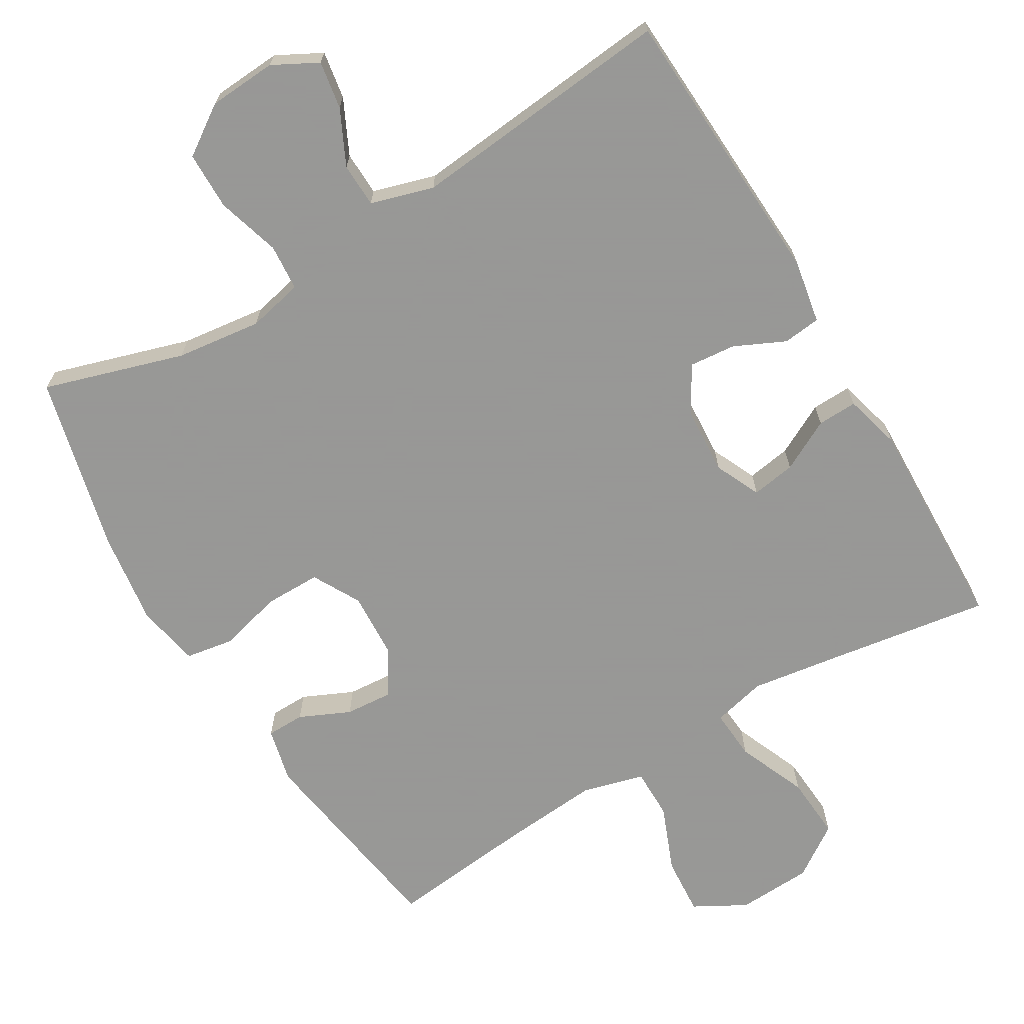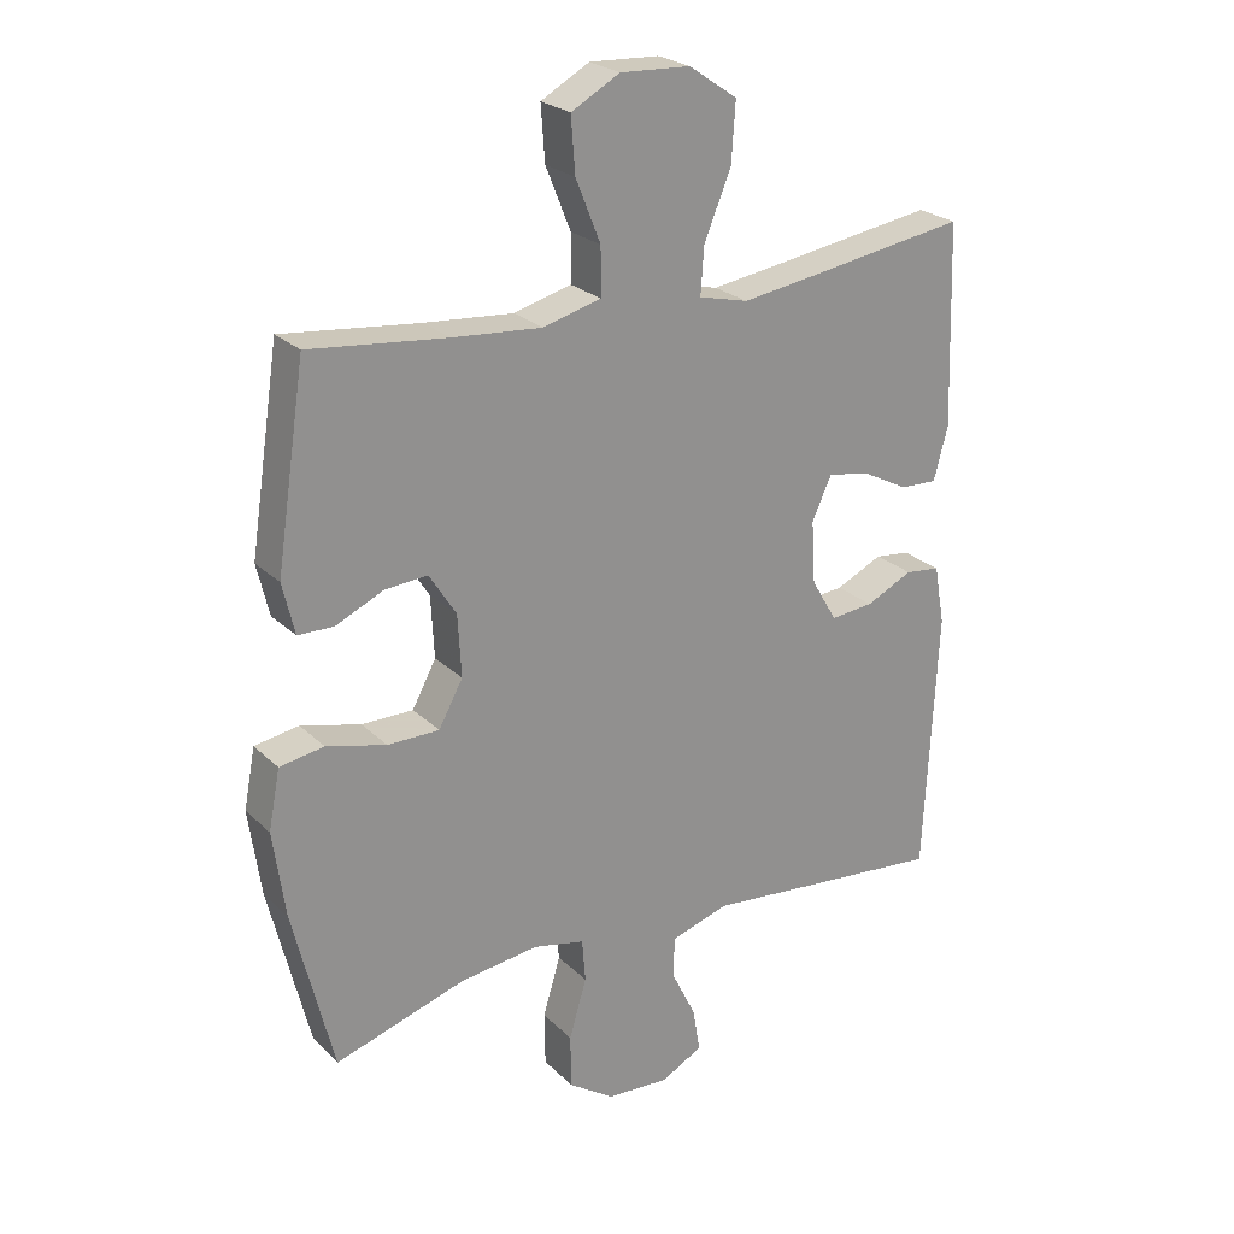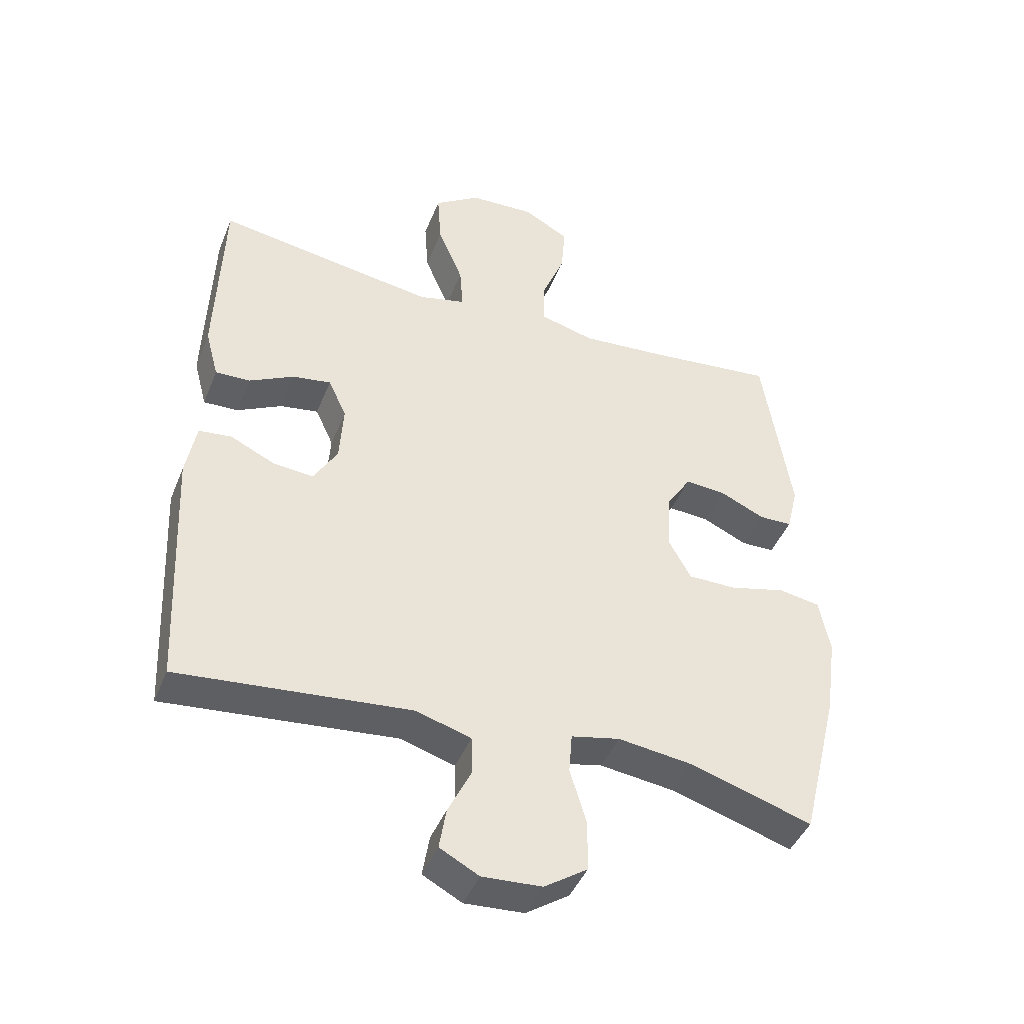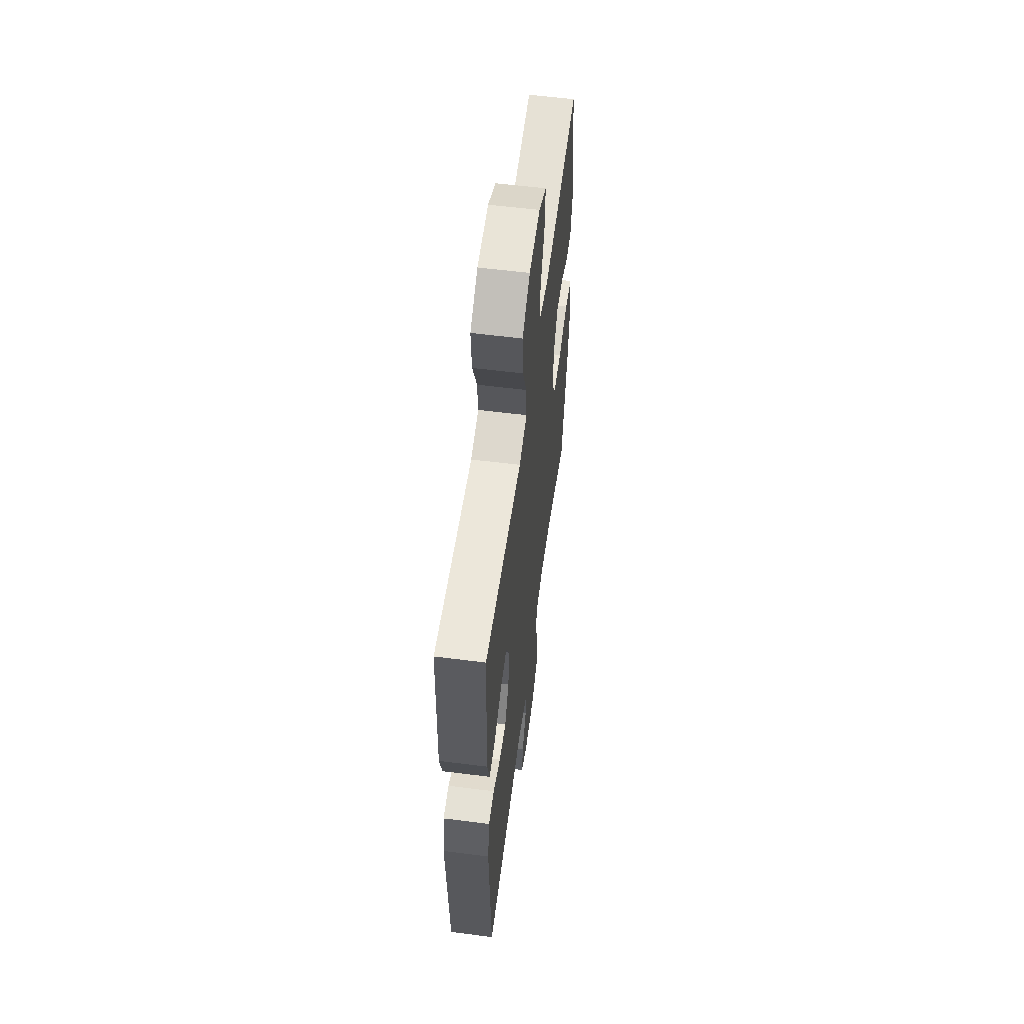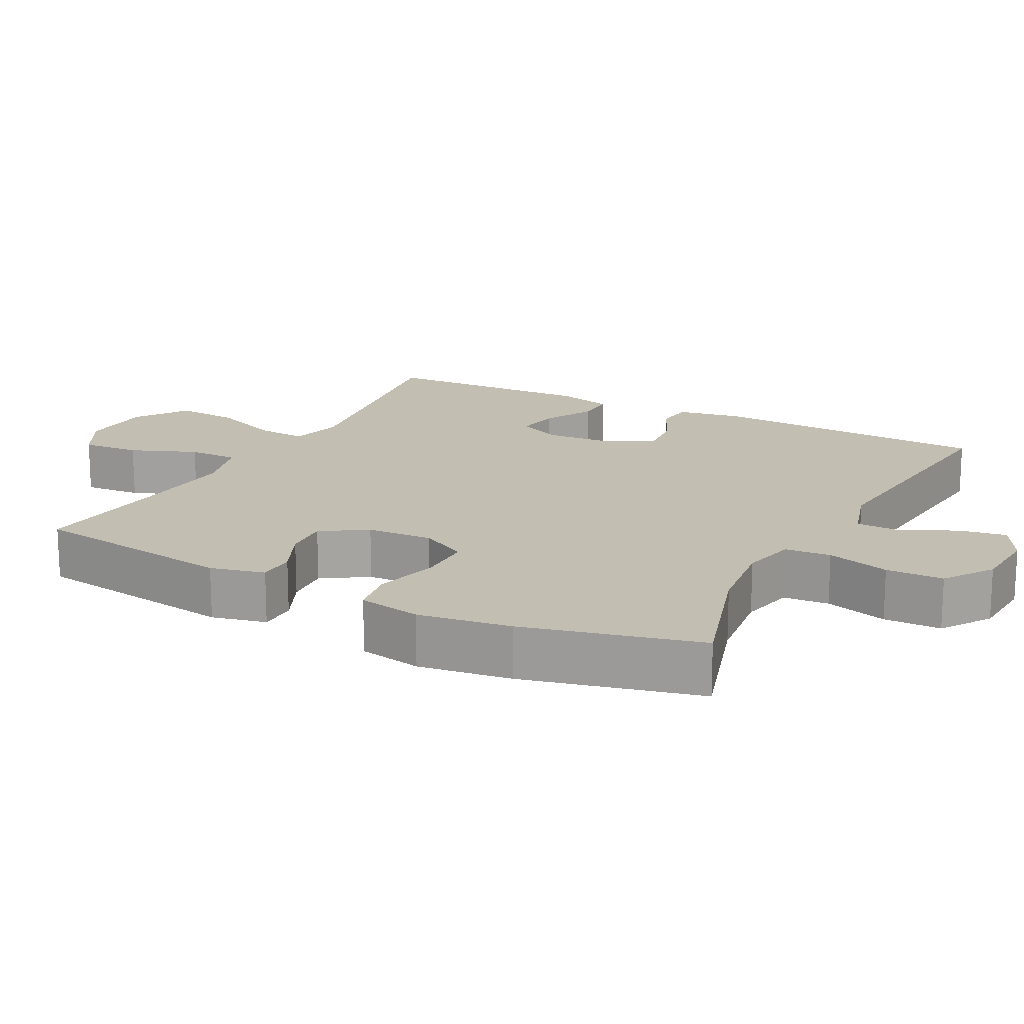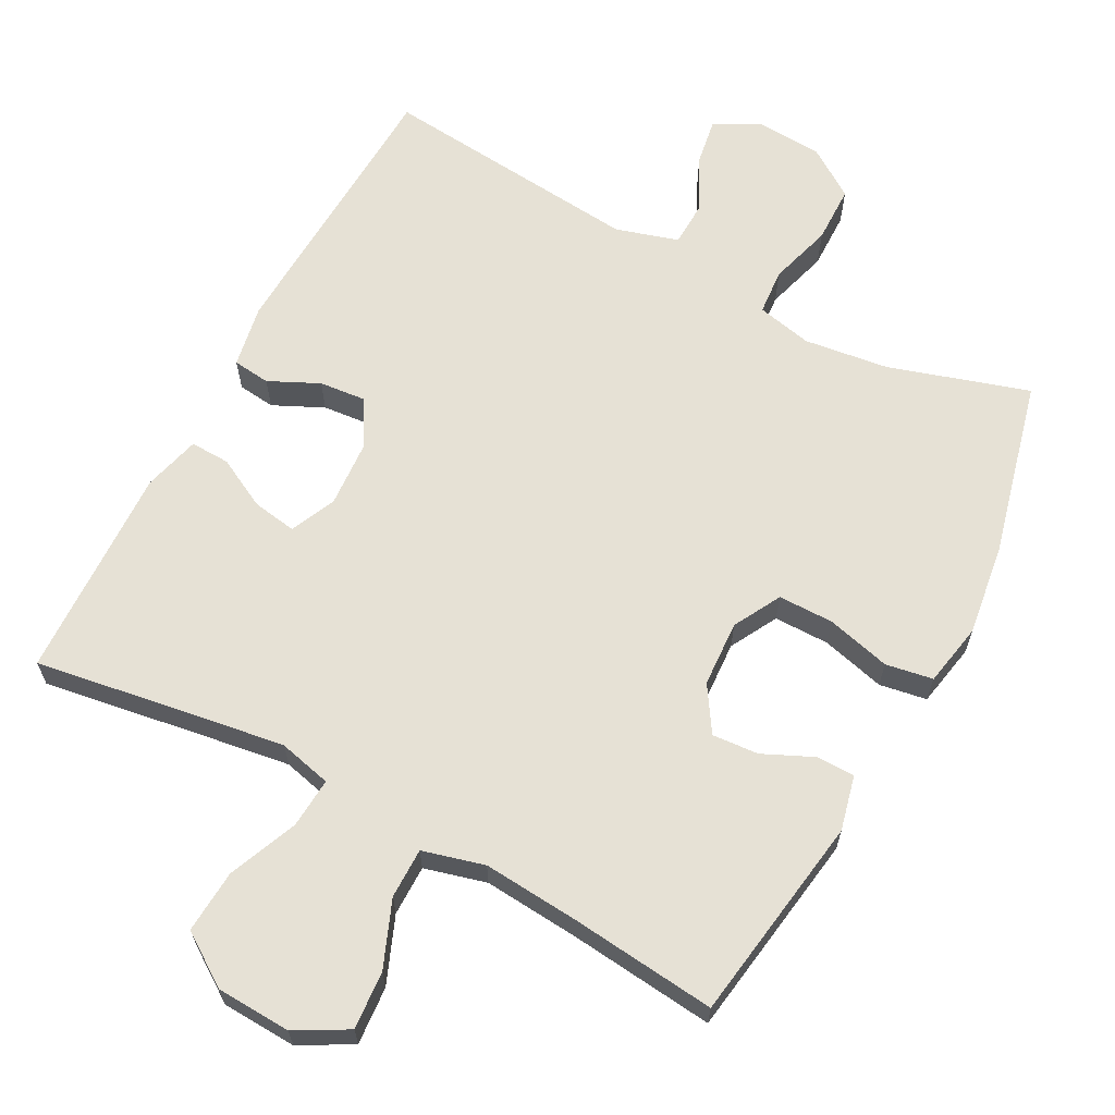
<metadata>
{"format":"obj","ext":"obj","renderer":"f3d","projection":"perspective","resolution":1024,"background":"white","views":[{"elev":-68.4,"azim":-149.1,"up":"+Y"},{"elev":24.3,"azim":146.6,"up":"+Z"},{"elev":-43.9,"azim":-21.1,"up":"+Z"},{"elev":58.2,"azim":-82.5,"up":"+Z"},{"elev":17.1,"azim":117.6,"up":"+Y"},{"elev":64.4,"azim":28.0,"up":"+Y"}]}
</metadata>
<code>
v -0.5 0.07 -0.5
v -0.519 0.07 -0.106
v -0.503 0.07 -0.018
v -0.451 0.07 -0.012
v -0.381 0.07 -0.045
v -0.317 0.07 -0.051
v -0.279 0.07 0.013
v -0.273 0.07 0.107
v -0.302 0.07 0.17
v -0.363 0.07 0.16
v -0.434 0.07 0.123
v -0.489 0.07 0.121
v -0.51 0.07 0.2
v -0.5 0.07 0.5
v -0.273 0.07 0.465
v -0.151 0.07 0.447
v -0.077 0.07 0.465
v -0.082 0.07 0.535
v -0.122 0.07 0.631
v -0.128 0.07 0.719
v -0.056 0.07 0.768
v 0.048 0.07 0.773
v 0.12 0.07 0.733
v 0.114 0.07 0.652
v 0.077 0.07 0.56
v 0.077 0.07 0.49
v 0.163 0.07 0.467
v 0.296 0.07 0.478
v 0.5 0.07 0.5
v 0.544 0.07 0.211
v 0.526 0.07 0.135
v 0.473 0.07 0.134
v 0.403 0.07 0.166
v 0.338 0.07 0.171
v 0.298 0.07 0.108
v 0.293 0.07 0.016
v 0.329 0.07 -0.05
v 0.406 0.07 -0.05
v 0.495 0.07 -0.027
v 0.561 0.07 -0.038
v 0.578 0.07 -0.126
v 0.56 0.07 -0.255
v 0.5 0.07 -0.5
v 0.306 0.07 -0.44
v 0.188 0.07 -0.425
v 0.111 0.07 -0.442
v 0.106 0.07 -0.506
v 0.132 0.07 -0.594
v 0.131 0.07 -0.674
v 0.063 0.07 -0.72
v -0.031 0.07 -0.726
v -0.093 0.07 -0.693
v -0.082 0.07 -0.627
v -0.045 0.07 -0.551
v -0.047 0.07 -0.49
v -0.134 0.07 -0.464
v -0.5 0 -0.5
v -0.519 0 -0.106
v -0.503 0 -0.018
v -0.451 0 -0.012
v -0.381 0 -0.045
v -0.317 0 -0.051
v -0.279 0 0.013
v -0.273 0 0.107
v -0.302 0 0.17
v -0.363 0 0.16
v -0.434 0 0.123
v -0.489 0 0.121
v -0.51 0 0.2
v -0.5 0 0.5
v -0.273 0 0.465
v -0.151 0 0.447
v -0.077 0 0.465
v -0.082 0 0.535
v -0.122 0 0.631
v -0.128 0 0.719
v -0.056 0 0.768
v 0.048 0 0.773
v 0.12 0 0.733
v 0.114 0 0.652
v 0.077 0 0.56
v 0.077 0 0.49
v 0.163 0 0.467
v 0.296 0 0.478
v 0.5 0 0.5
v 0.544 0 0.211
v 0.526 0 0.135
v 0.473 0 0.134
v 0.403 0 0.166
v 0.338 0 0.171
v 0.298 0 0.108
v 0.293 0 0.016
v 0.329 0 -0.05
v 0.406 0 -0.05
v 0.495 0 -0.027
v 0.561 0 -0.038
v 0.578 0 -0.126
v 0.56 0 -0.255
v 0.5 0 -0.5
v 0.306 0 -0.44
v 0.188 0 -0.425
v 0.111 0 -0.442
v 0.106 0 -0.506
v 0.132 0 -0.594
v 0.131 0 -0.674
v 0.063 0 -0.72
v -0.031 0 -0.726
v -0.093 0 -0.693
v -0.082 0 -0.627
v -0.045 0 -0.551
v -0.047 0 -0.49
v -0.134 0 -0.464
f 52 53 54
f 51 52 54
f 50 51 54
f 49 50 54
f 48 49 54
f 47 48 54
f 46 47 54 55
f 42 43 44
f 41 42 44
f 40 41 44
f 39 40 44
f 38 39 44
f 37 38 44 45
f 36 37 45 46
f 31 32 33
f 30 31 33
f 29 30 33
f 28 29 33
f 27 28 33 34
f 26 27 34 35
f 23 24 25
f 22 23 25
f 21 22 25
f 20 21 25
f 19 20 25
f 18 19 25
f 17 18 25 26
f 46 55 56
f 36 46 56
f 35 36 56
f 26 35 56
f 17 26 56
f 16 17 56
f 13 14 15
f 12 13 15
f 11 12 15
f 10 11 15
f 3 4 5
f 2 3 5
f 1 2 5
f 56 1 5
f 56 5 6
f 9 10 15 16
f 8 9 16
f 7 8 16 56
f 6 7 56
f 110 109 108
f 110 108 107
f 110 107 106
f 110 106 105
f 110 105 104
f 110 104 103
f 111 110 103 102
f 100 99 98
f 100 98 97
f 100 97 96
f 100 96 95
f 100 95 94
f 101 100 94 93
f 102 101 93 92
f 89 88 87
f 89 87 86
f 89 86 85
f 89 85 84
f 90 89 84 83
f 91 90 83 82
f 81 80 79
f 81 79 78
f 81 78 77
f 81 77 76
f 81 76 75
f 81 75 74
f 82 81 74 73
f 112 111 102
f 112 102 92
f 112 92 91
f 112 91 82
f 112 82 73
f 112 73 72
f 71 70 69
f 71 69 68
f 71 68 67
f 71 67 66
f 61 60 59
f 61 59 58
f 61 58 57
f 61 57 112
f 62 61 112
f 72 71 66 65
f 72 65 64
f 112 72 64 63
f 112 63 62
f 1 57 58 2
f 2 58 59 3
f 3 59 60 4
f 4 60 61 5
f 5 61 62 6
f 6 62 63 7
f 7 63 64 8
f 8 64 65 9
f 9 65 66 10
f 10 66 67 11
f 11 67 68 12
f 12 68 69 13
f 13 69 70 14
f 14 70 71 15
f 15 71 72 16
f 16 72 73 17
f 17 73 74 18
f 18 74 75 19
f 19 75 76 20
f 20 76 77 21
f 21 77 78 22
f 22 78 79 23
f 23 79 80 24
f 24 80 81 25
f 25 81 82 26
f 26 82 83 27
f 27 83 84 28
f 28 84 85 29
f 29 85 86 30
f 30 86 87 31
f 31 87 88 32
f 32 88 89 33
f 33 89 90 34
f 34 90 91 35
f 35 91 92 36
f 36 92 93 37
f 37 93 94 38
f 38 94 95 39
f 39 95 96 40
f 40 96 97 41
f 41 97 98 42
f 42 98 99 43
f 43 99 100 44
f 44 100 101 45
f 45 101 102 46
f 46 102 103 47
f 47 103 104 48
f 48 104 105 49
f 49 105 106 50
f 50 106 107 51
f 51 107 108 52
f 52 108 109 53
f 53 109 110 54
f 54 110 111 55
f 55 111 112 56
f 56 112 57 1

</code>
